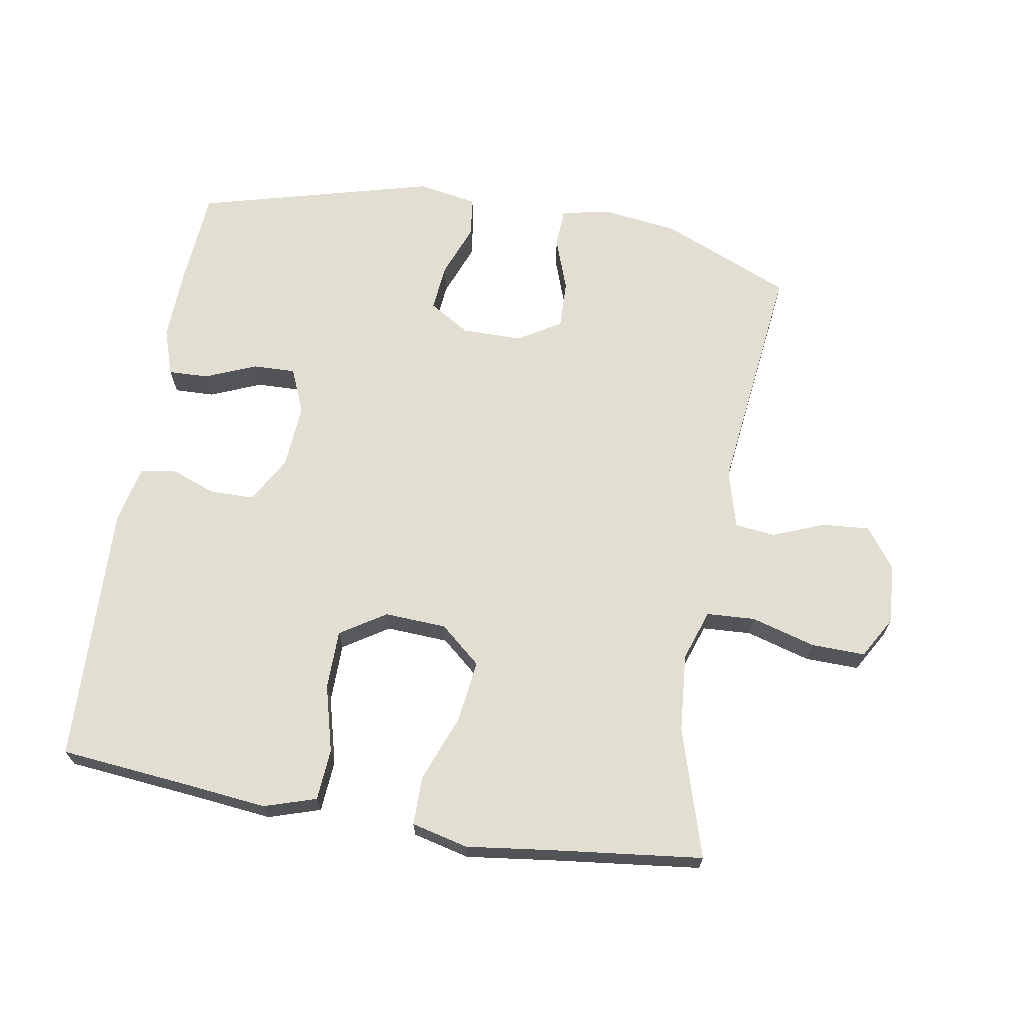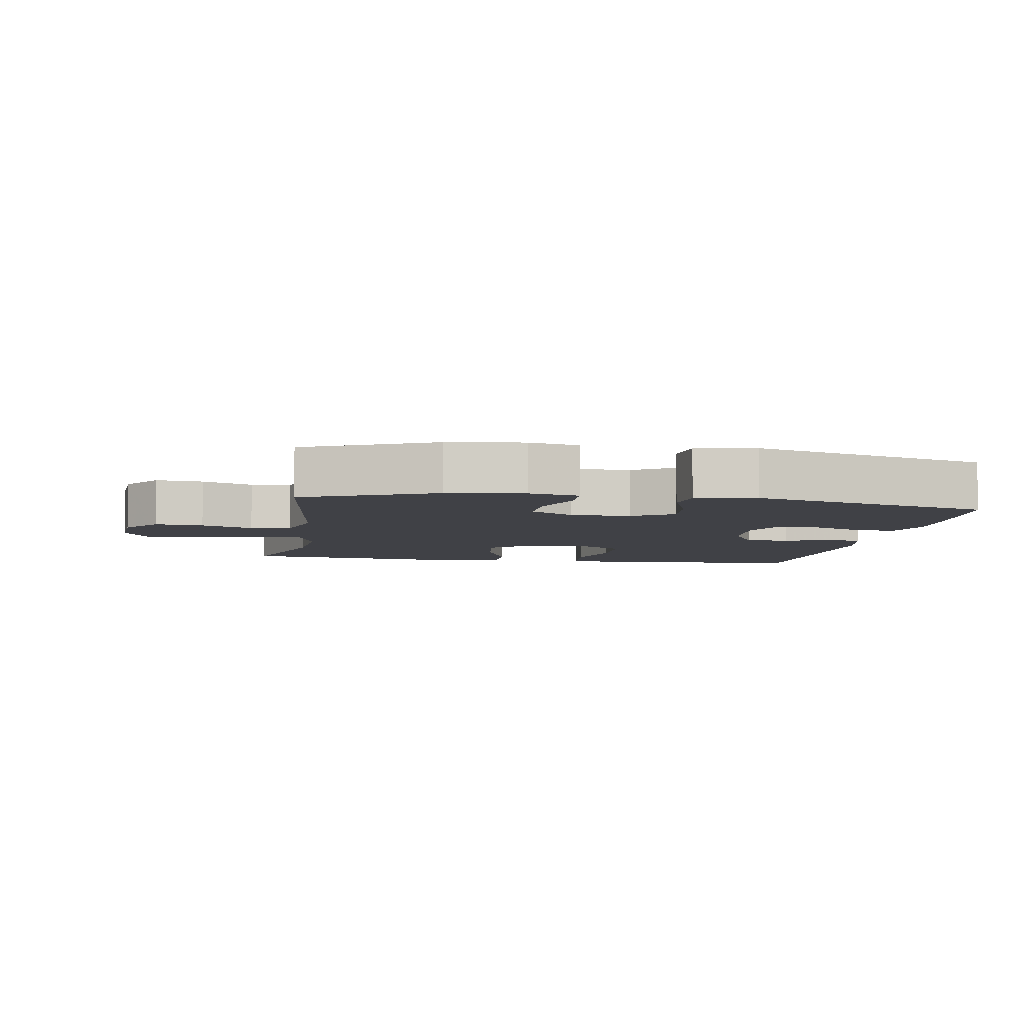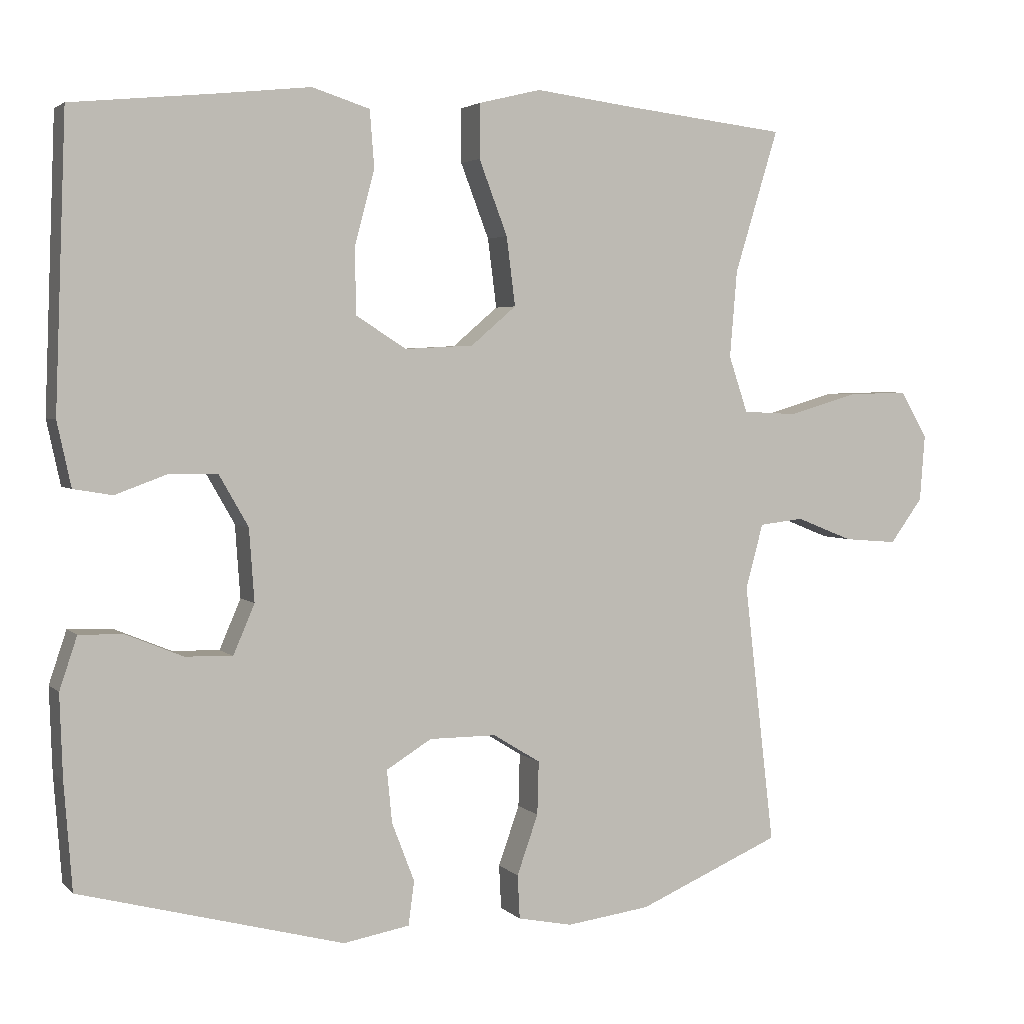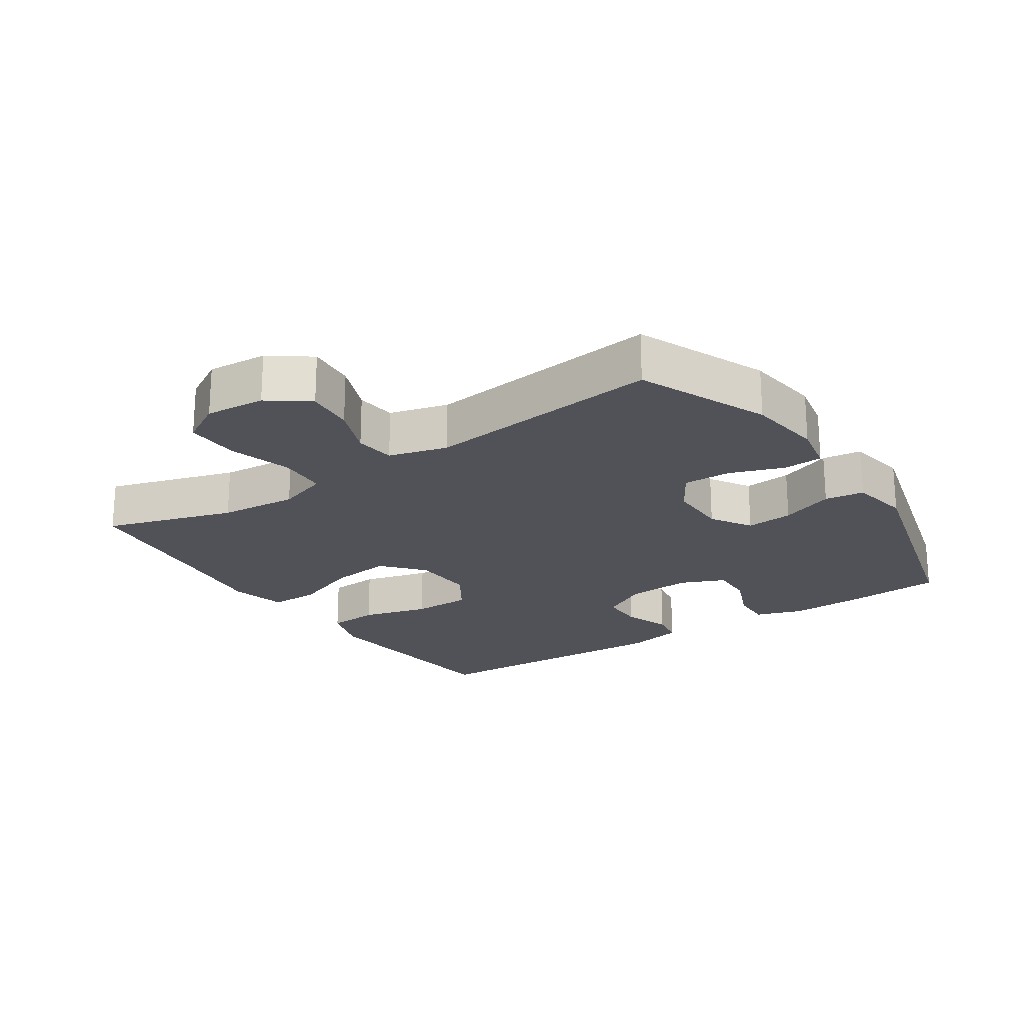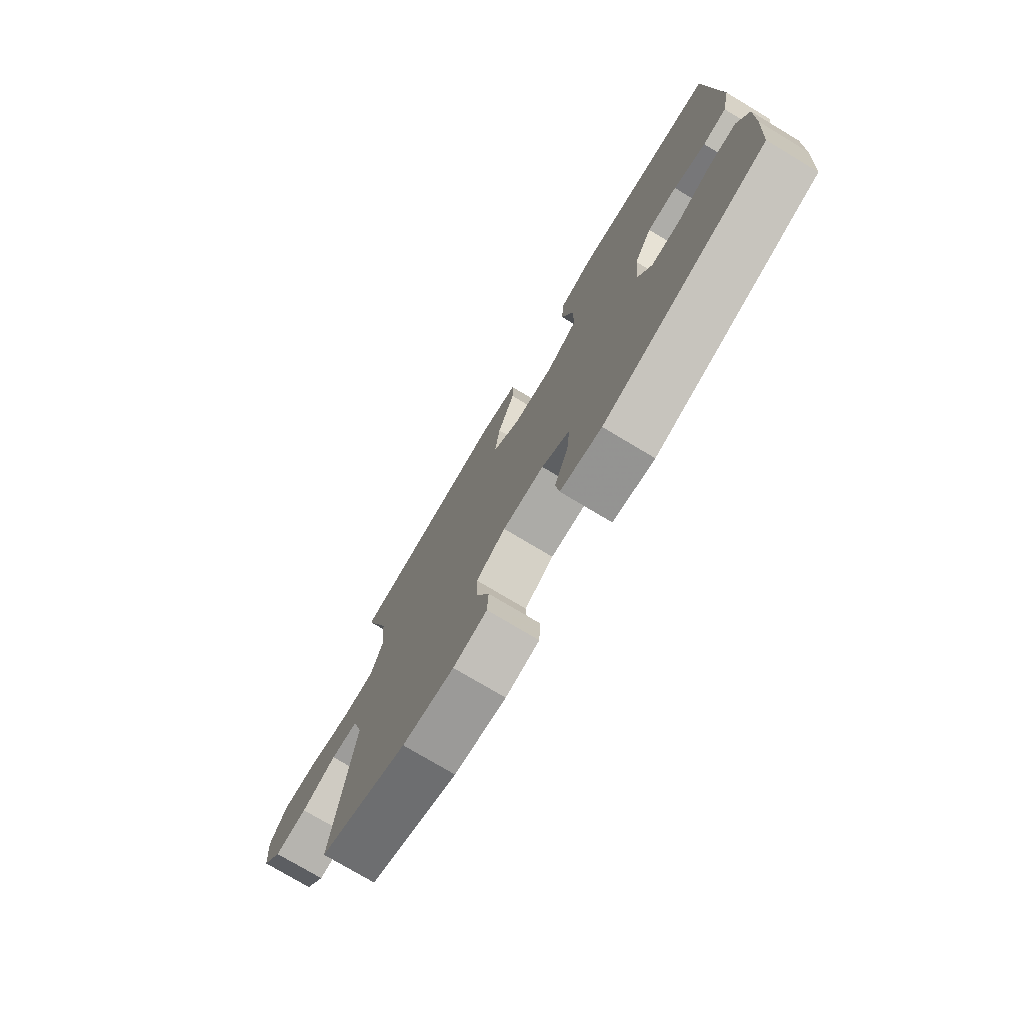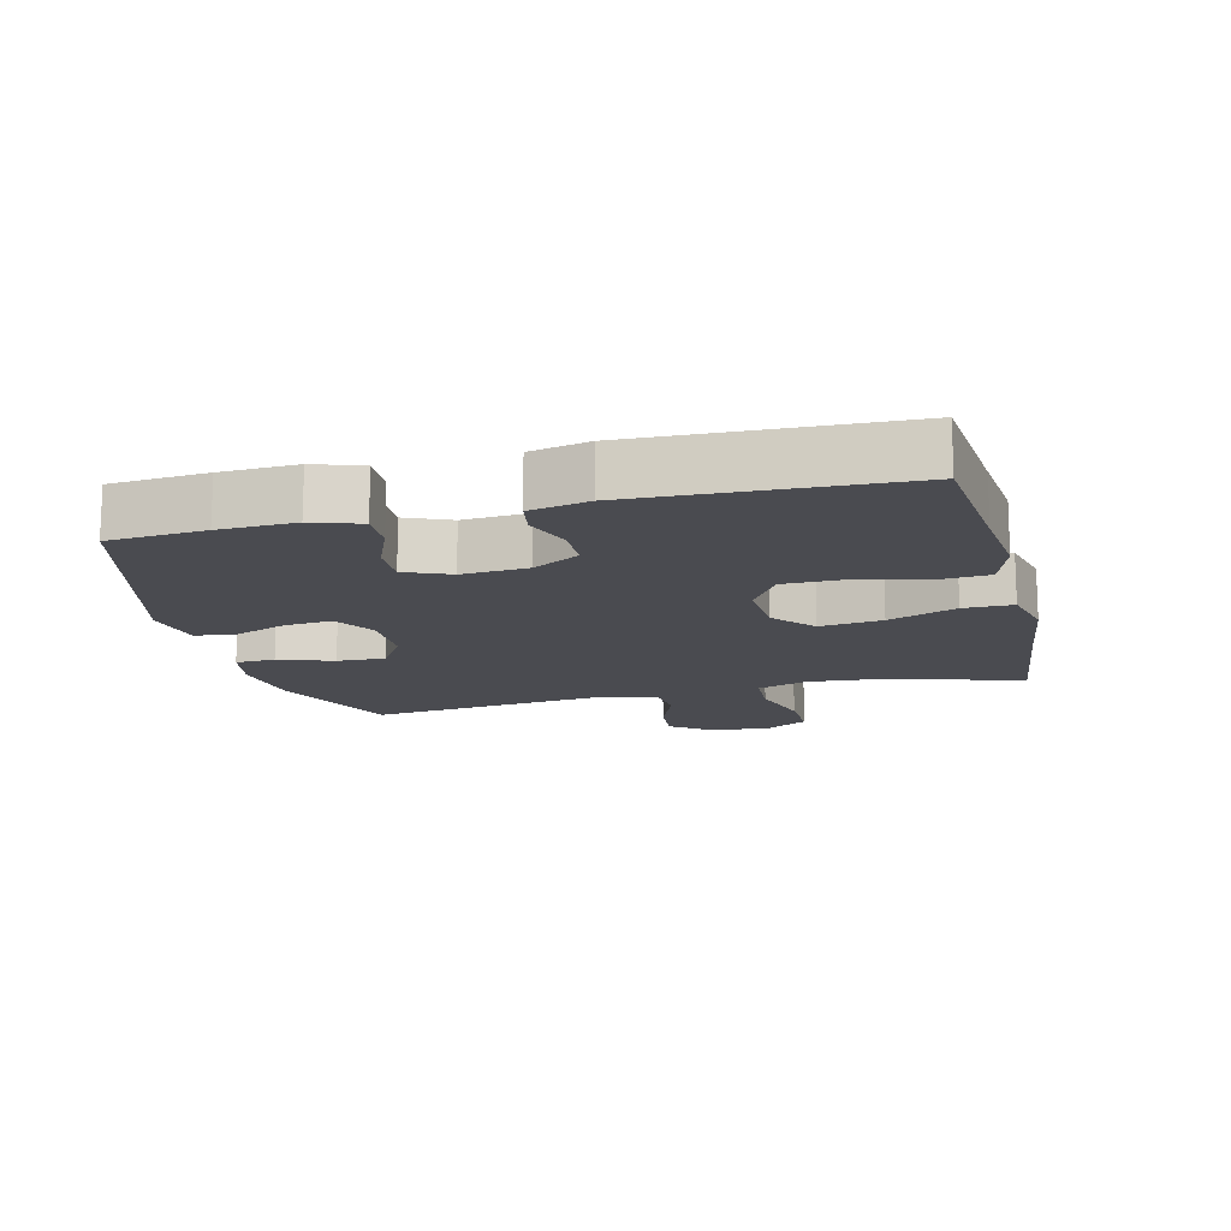
<metadata>
{"format":"obj","ext":"obj","renderer":"f3d","projection":"perspective","resolution":1024,"background":"white","views":[{"elev":67.6,"azim":9.6,"up":"+Y"},{"elev":-6.0,"azim":170.6,"up":"+Y"},{"elev":3.3,"azim":-21.6,"up":"+Z"},{"elev":-21.6,"azim":123.8,"up":"+Y"},{"elev":-76.3,"azim":-120.9,"up":"+Z"},{"elev":-14.5,"azim":-76.1,"up":"+Y"}]}
</metadata>
<code>
v 0.5 0.07 -0.5
v 0.303 0.07 -0.584
v 0.188 0.07 -0.599
v 0.113 0.07 -0.584
v 0.11 0.07 -0.524
v 0.139 0.07 -0.442
v 0.141 0.07 -0.369
v 0.076 0.07 -0.329
v -0.016 0.07 -0.329
v -0.078 0.07 -0.367
v -0.071 0.07 -0.439
v -0.04 0.07 -0.52
v -0.048 0.07 -0.58
v -0.139 0.07 -0.596
v -0.5 0.07 -0.5
v -0.511 0.07 -0.355
v -0.515 0.07 -0.241
v -0.491 0.07 -0.169
v -0.43 0.07 -0.171
v -0.353 0.07 -0.203
v -0.288 0.07 -0.205
v -0.259 0.07 -0.137
v -0.266 0.07 -0.038
v -0.306 0.07 0.032
v -0.372 0.07 0.033
v -0.443 0.07 0.007
v -0.496 0.07 0.016
v -0.515 0.07 0.104
v -0.5 0.07 0.5
v -0.298 0.07 0.52
v -0.178 0.07 0.533
v -0.099 0.07 0.508
v -0.093 0.07 0.43
v -0.12 0.07 0.328
v -0.119 0.07 0.238
v -0.05 0.07 0.194
v 0.044 0.07 0.199
v 0.106 0.07 0.252
v 0.094 0.07 0.346
v 0.055 0.07 0.448
v 0.055 0.07 0.522
v 0.141 0.07 0.543
v 0.275 0.07 0.526
v 0.5 0.07 0.5
v 0.44 0.07 0.304
v 0.43 0.07 0.185
v 0.456 0.07 0.108
v 0.53 0.07 0.104
v 0.627 0.07 0.132
v 0.709 0.07 0.134
v 0.746 0.07 0.07
v 0.739 0.07 -0.021
v 0.694 0.07 -0.082
v 0.621 0.07 -0.076
v 0.543 0.07 -0.045
v 0.482 0.07 -0.052
v 0.458 0.07 -0.141
v 0.5 0 -0.5
v 0.303 0 -0.584
v 0.188 0 -0.599
v 0.113 0 -0.584
v 0.11 0 -0.524
v 0.139 0 -0.442
v 0.141 0 -0.369
v 0.076 0 -0.329
v -0.016 0 -0.329
v -0.078 0 -0.367
v -0.071 0 -0.439
v -0.04 0 -0.52
v -0.048 0 -0.58
v -0.139 0 -0.596
v -0.5 0 -0.5
v -0.511 0 -0.355
v -0.515 0 -0.241
v -0.491 0 -0.169
v -0.43 0 -0.171
v -0.353 0 -0.203
v -0.288 0 -0.205
v -0.259 0 -0.137
v -0.266 0 -0.038
v -0.306 0 0.032
v -0.372 0 0.033
v -0.443 0 0.007
v -0.496 0 0.016
v -0.515 0 0.104
v -0.5 0 0.5
v -0.298 0 0.52
v -0.178 0 0.533
v -0.099 0 0.508
v -0.093 0 0.43
v -0.12 0 0.328
v -0.119 0 0.238
v -0.05 0 0.194
v 0.044 0 0.199
v 0.106 0 0.252
v 0.094 0 0.346
v 0.055 0 0.448
v 0.055 0 0.522
v 0.141 0 0.543
v 0.275 0 0.526
v 0.5 0 0.5
v 0.44 0 0.304
v 0.43 0 0.185
v 0.456 0 0.108
v 0.53 0 0.104
v 0.627 0 0.132
v 0.709 0 0.134
v 0.746 0 0.07
v 0.739 0 -0.021
v 0.694 0 -0.082
v 0.621 0 -0.076
v 0.543 0 -0.045
v 0.482 0 -0.052
v 0.458 0 -0.141
f 53 54 55
f 52 53 55
f 51 52 55
f 50 51 55
f 49 50 55
f 48 49 55
f 47 48 55 56
f 46 47 56 57
f 43 44 45
f 43 45 46
f 42 43 46
f 41 42 46
f 40 41 46
f 39 40 46
f 38 39 46 57
f 32 33 34
f 31 32 34
f 30 31 34
f 30 34 35
f 29 30 35
f 28 29 35
f 27 28 35
f 26 27 35
f 25 26 35
f 24 25 35 36
f 18 19 20
f 17 18 20
f 16 17 20
f 15 16 20
f 14 15 20
f 13 14 20
f 12 13 20
f 11 12 20
f 10 11 20 21
f 9 10 21 22
f 4 5 6
f 3 4 6
f 2 3 6
f 1 2 6
f 57 1 6
f 57 6 7
f 57 7 8
f 38 57 8
f 37 38 8
f 37 8 9
f 36 37 9
f 24 36 9
f 23 24 9
f 9 22 23
f 112 111 110
f 112 110 109
f 112 109 108
f 112 108 107
f 112 107 106
f 112 106 105
f 113 112 105 104
f 114 113 104 103
f 102 101 100
f 103 102 100
f 103 100 99
f 103 99 98
f 103 98 97
f 103 97 96
f 114 103 96 95
f 91 90 89
f 91 89 88
f 91 88 87
f 92 91 87
f 92 87 86
f 92 86 85
f 92 85 84
f 92 84 83
f 92 83 82
f 93 92 82 81
f 77 76 75
f 77 75 74
f 77 74 73
f 77 73 72
f 77 72 71
f 77 71 70
f 77 70 69
f 77 69 68
f 78 77 68 67
f 79 78 67 66
f 63 62 61
f 63 61 60
f 63 60 59
f 63 59 58
f 63 58 114
f 64 63 114
f 65 64 114
f 65 114 95
f 65 95 94
f 66 65 94
f 66 94 93
f 66 93 81
f 66 81 80
f 80 79 66
f 1 58 59 2
f 2 59 60 3
f 3 60 61 4
f 4 61 62 5
f 5 62 63 6
f 6 63 64 7
f 7 64 65 8
f 8 65 66 9
f 9 66 67 10
f 10 67 68 11
f 11 68 69 12
f 12 69 70 13
f 13 70 71 14
f 14 71 72 15
f 15 72 73 16
f 16 73 74 17
f 17 74 75 18
f 18 75 76 19
f 19 76 77 20
f 20 77 78 21
f 21 78 79 22
f 22 79 80 23
f 23 80 81 24
f 24 81 82 25
f 25 82 83 26
f 26 83 84 27
f 27 84 85 28
f 28 85 86 29
f 29 86 87 30
f 30 87 88 31
f 31 88 89 32
f 32 89 90 33
f 33 90 91 34
f 34 91 92 35
f 35 92 93 36
f 36 93 94 37
f 37 94 95 38
f 38 95 96 39
f 39 96 97 40
f 40 97 98 41
f 41 98 99 42
f 42 99 100 43
f 43 100 101 44
f 44 101 102 45
f 45 102 103 46
f 46 103 104 47
f 47 104 105 48
f 48 105 106 49
f 49 106 107 50
f 50 107 108 51
f 51 108 109 52
f 52 109 110 53
f 53 110 111 54
f 54 111 112 55
f 55 112 113 56
f 56 113 114 57
f 57 114 58 1

</code>
